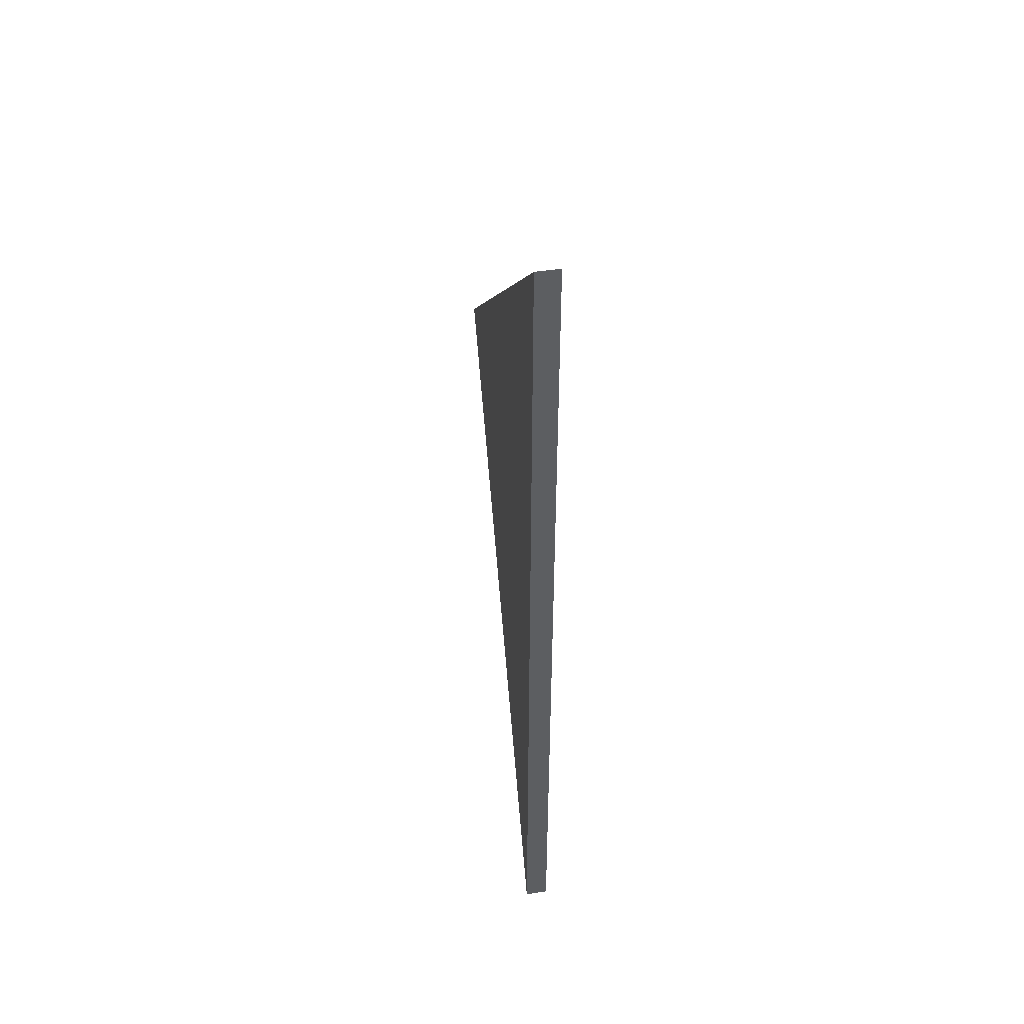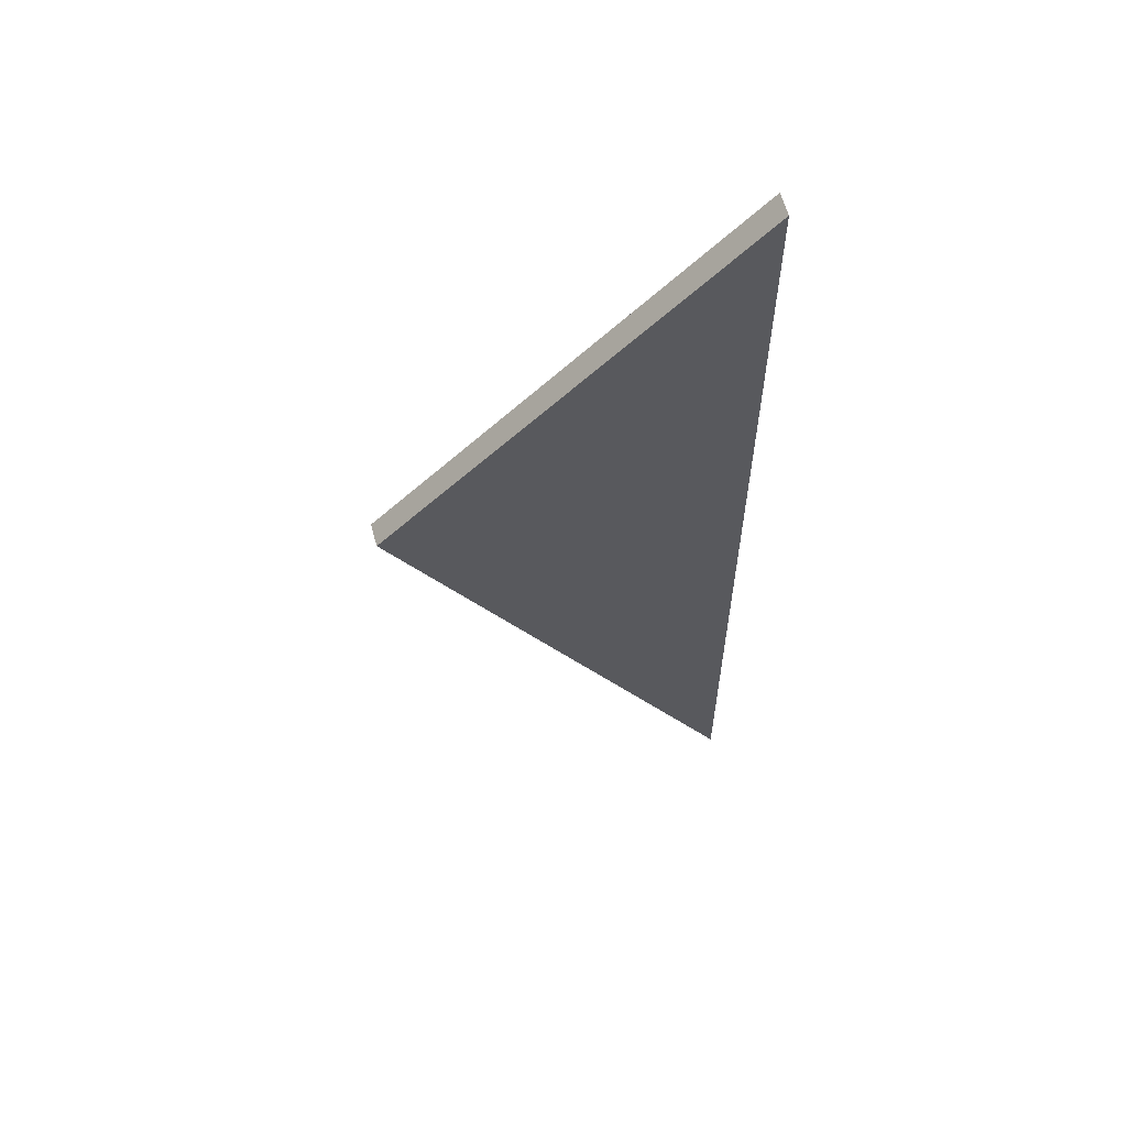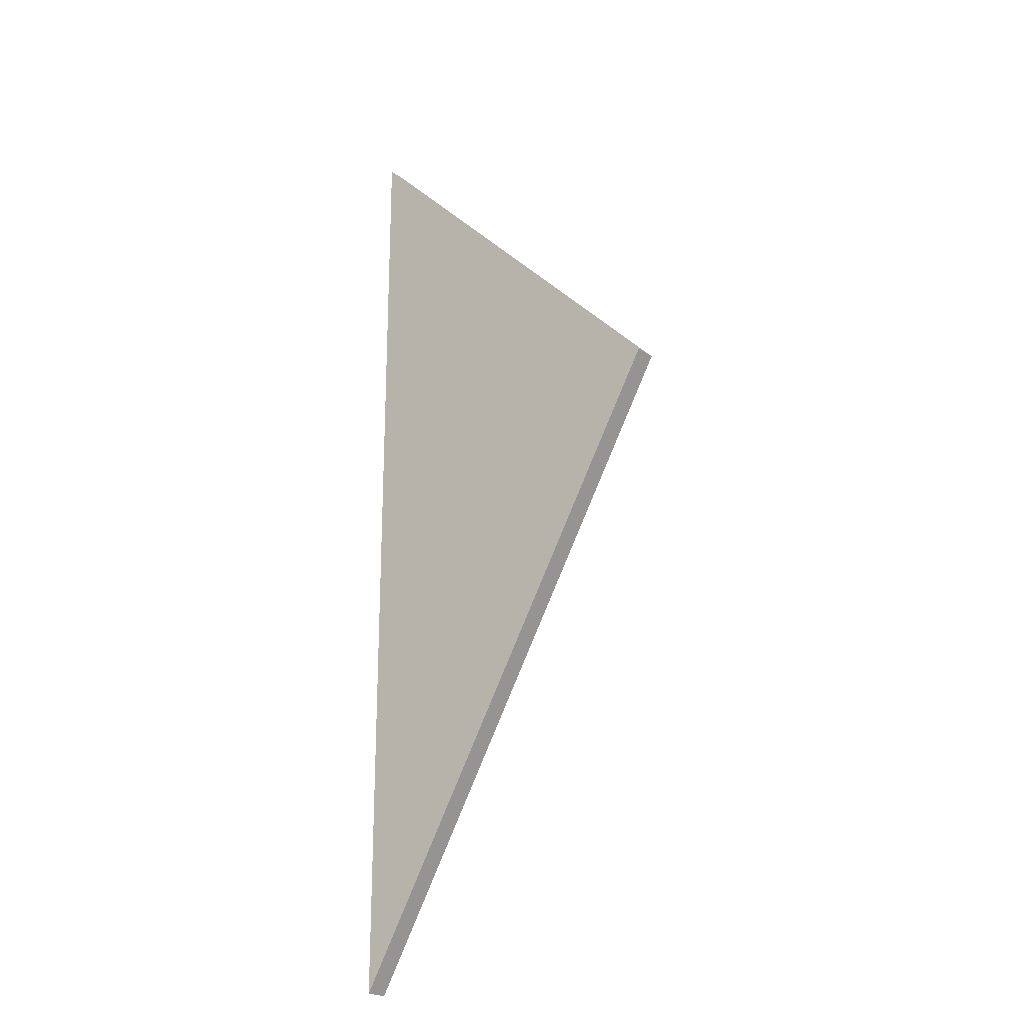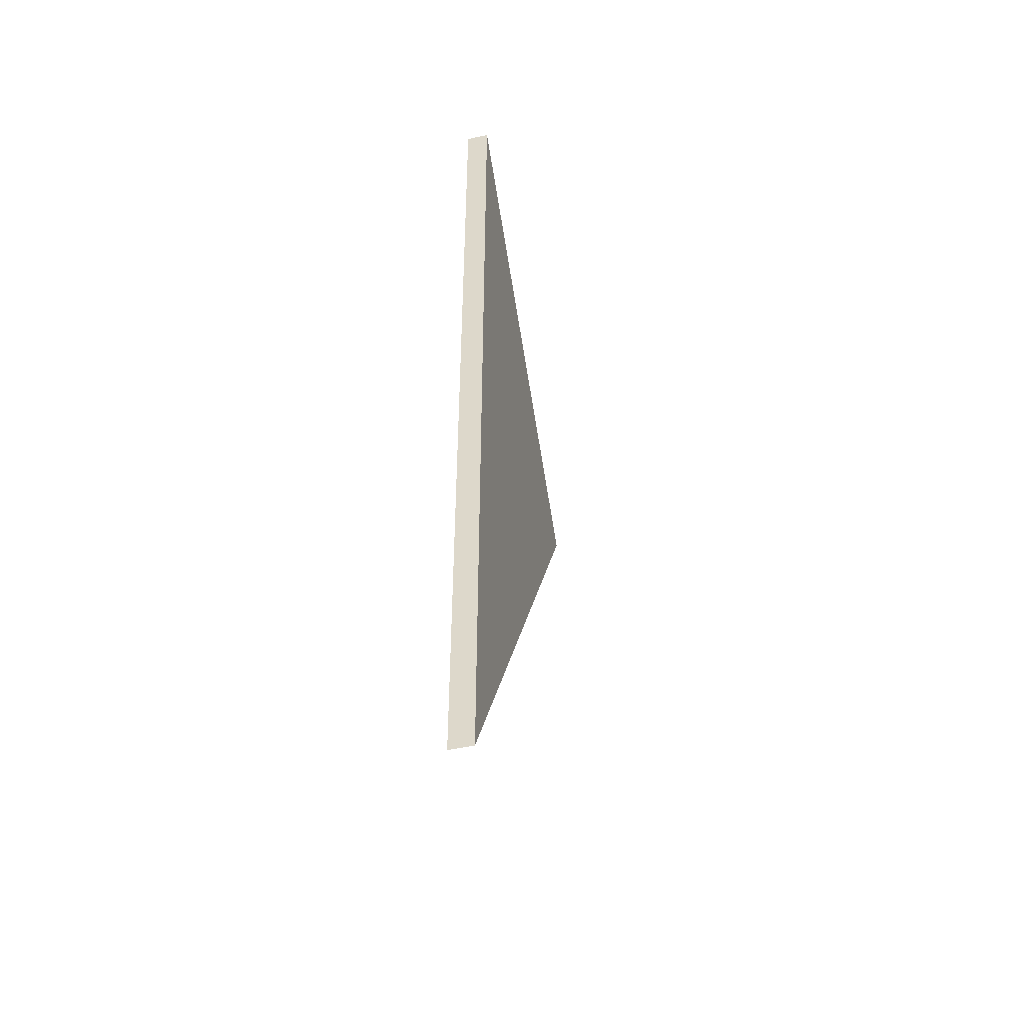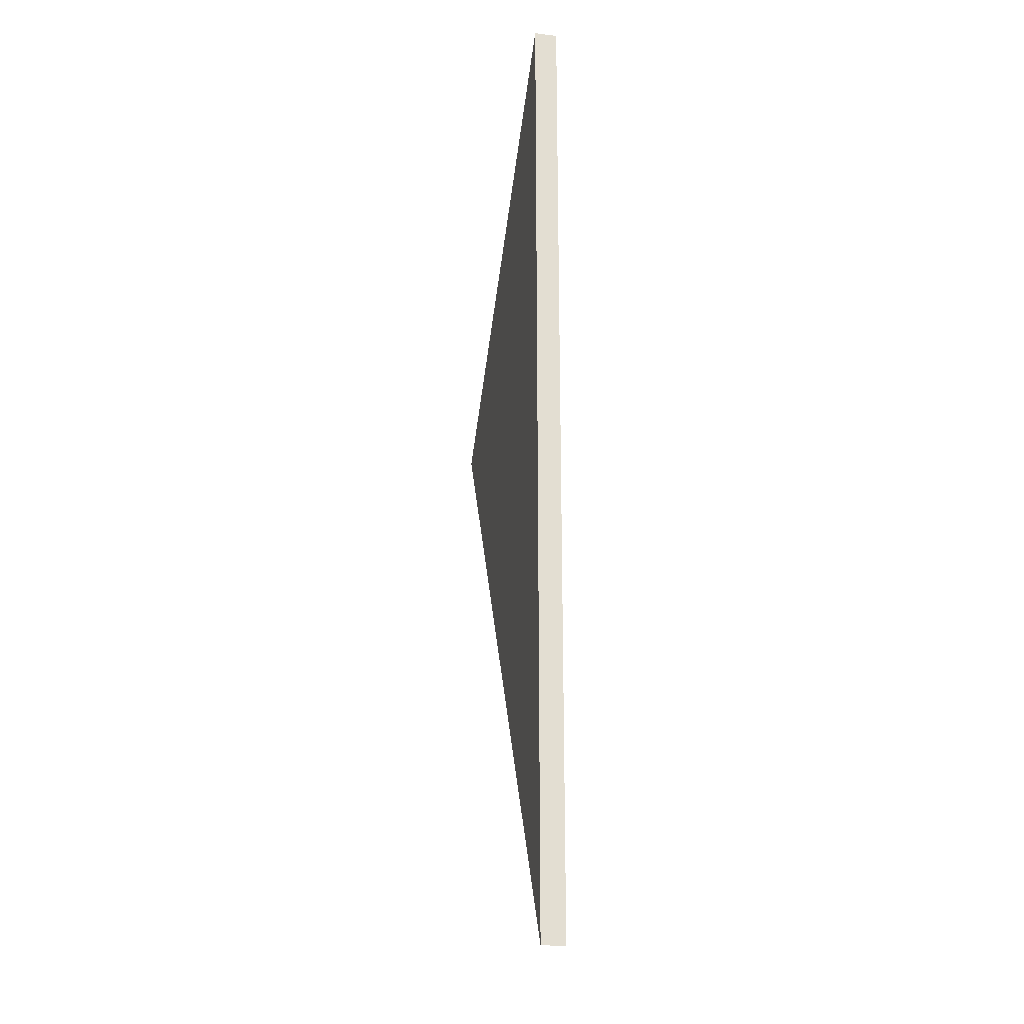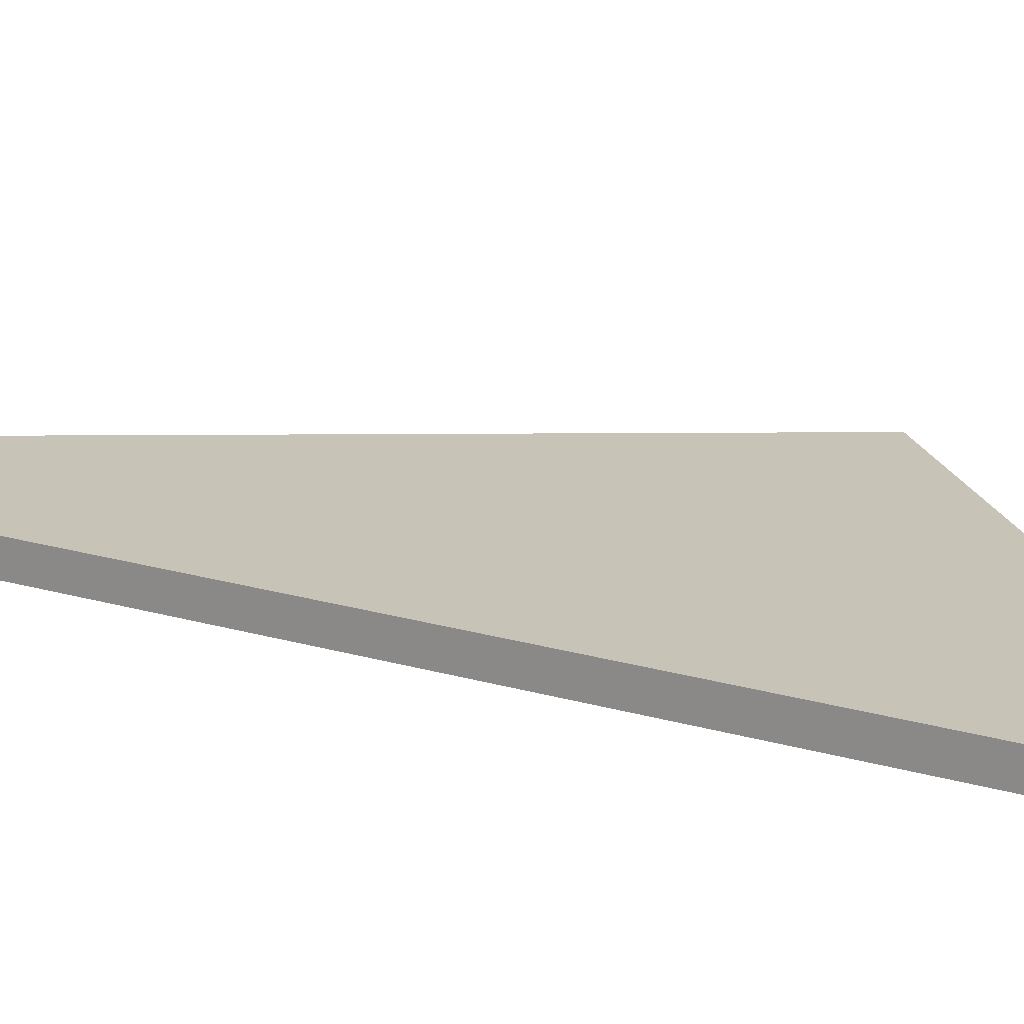
<metadata>
{"format":"obj","ext":"obj","renderer":"f3d","projection":"perspective","resolution":1024,"background":"white","views":[{"elev":48.1,"azim":80.5,"up":"+Y"},{"elev":60.8,"azim":-15.0,"up":"+Y"},{"elev":-22.3,"azim":-141.5,"up":"+Y"},{"elev":-48.9,"azim":103.5,"up":"+Y"},{"elev":-23.0,"azim":78.1,"up":"+Y"},{"elev":19.8,"azim":118.9,"up":"+Z"}]}
</metadata>
<code>
o crane015
v 0 0.5858 0.005
v -0.1522 0.4335 0.005
v 0 0.1659 0.005
v 0 0.5858 -0.005
v -0.1522 0.4335 -0.005
v 0 0.1659 -0.005
f 1 2 3
f 1 4 5
f 1 5 2
f 2 5 6
f 2 6 3
f 3 6 4
f 3 4 1
f 6 5 4

</code>
